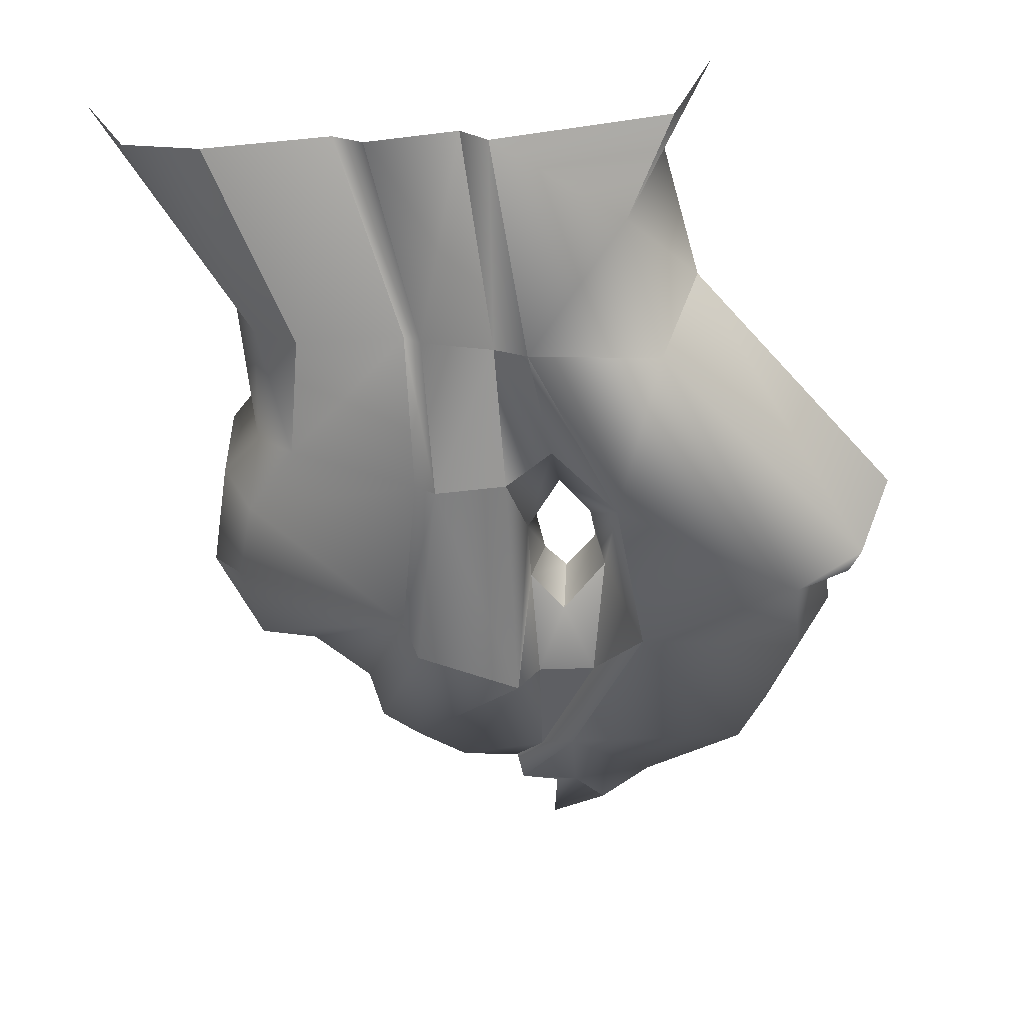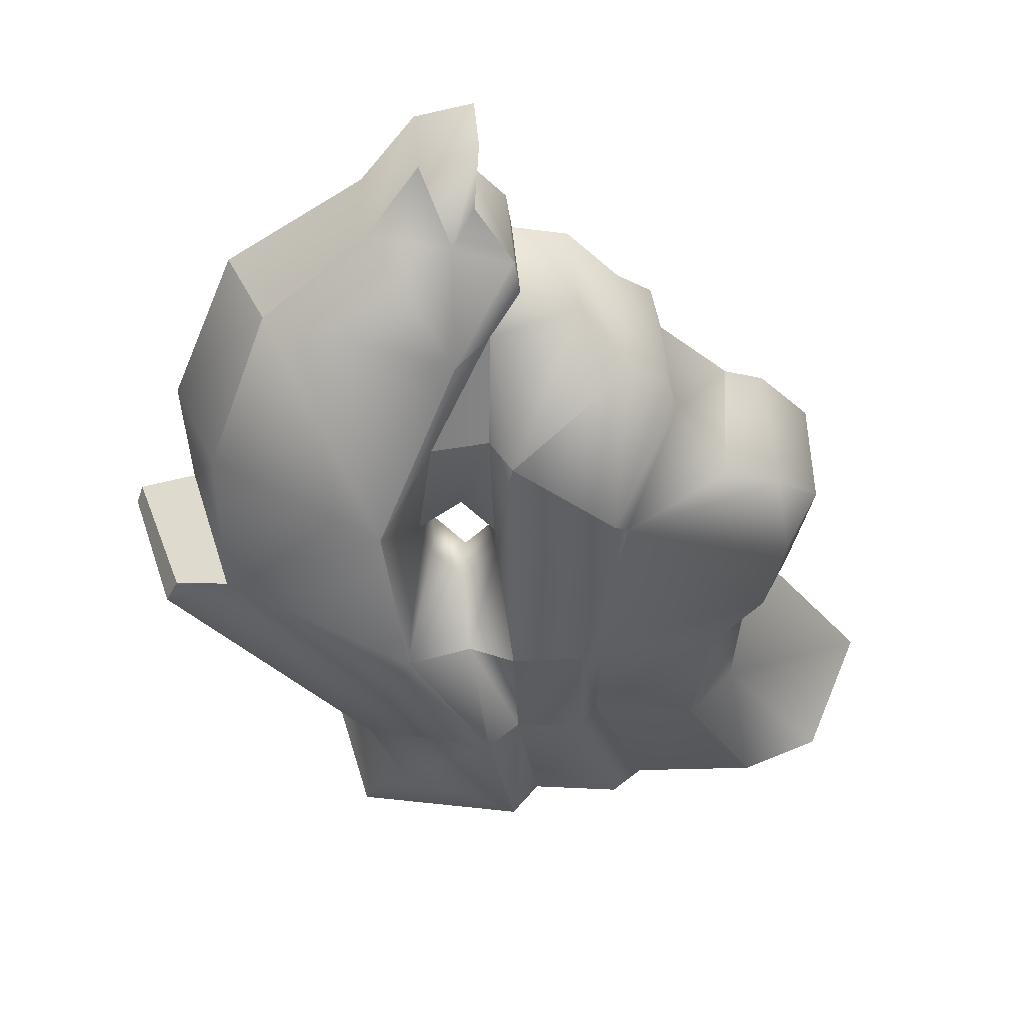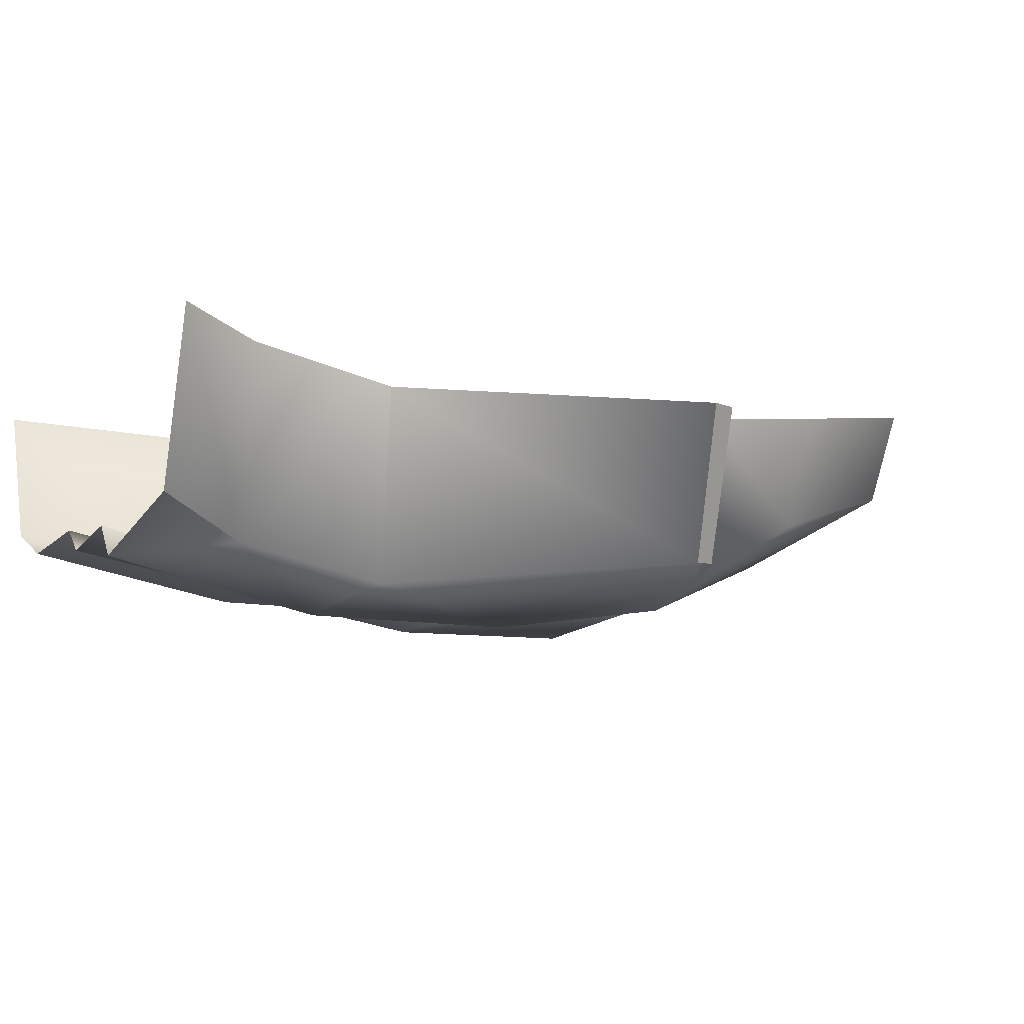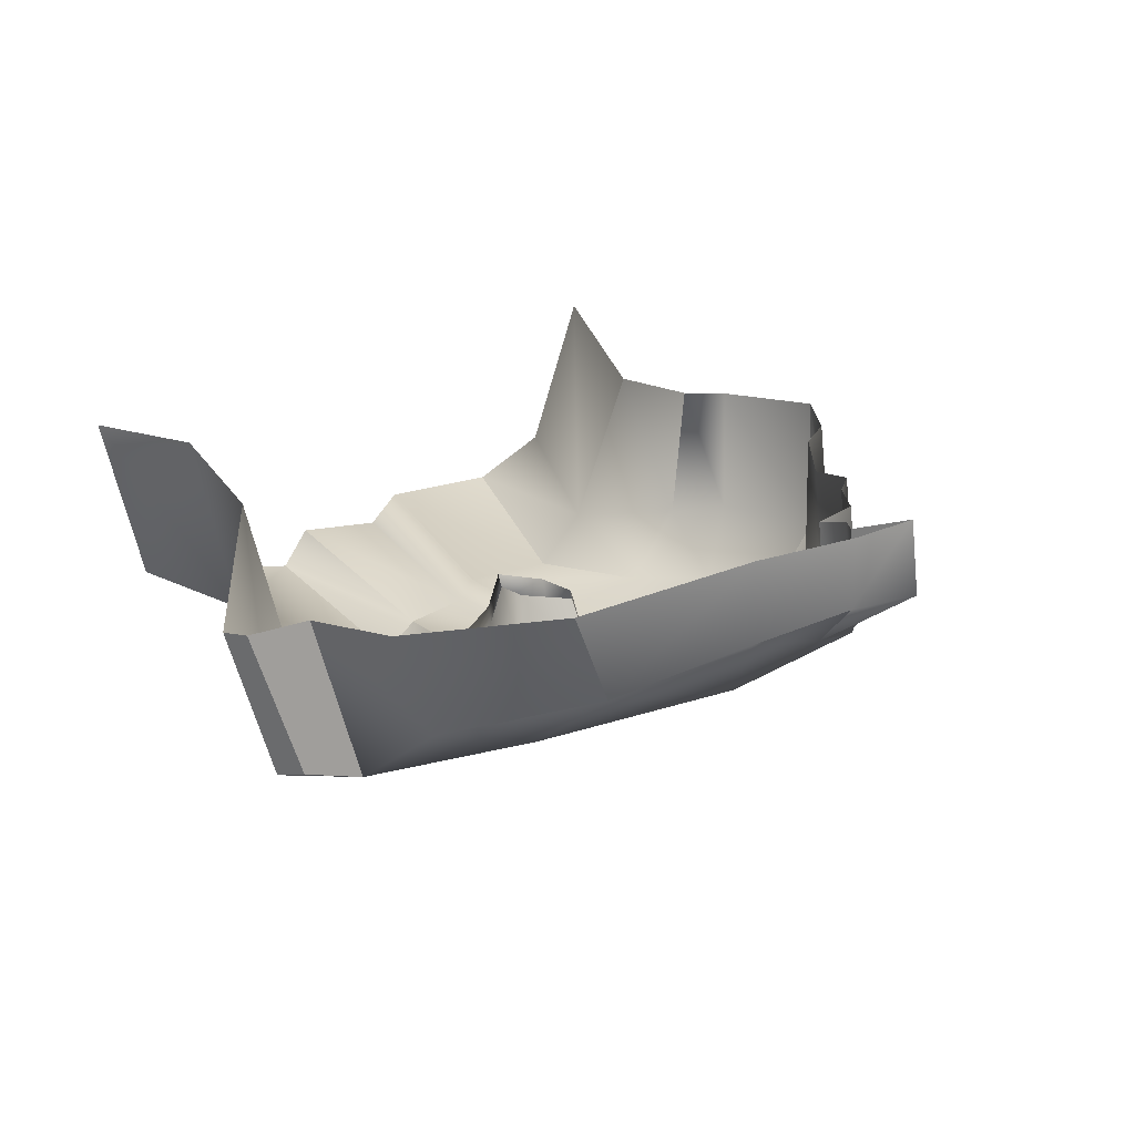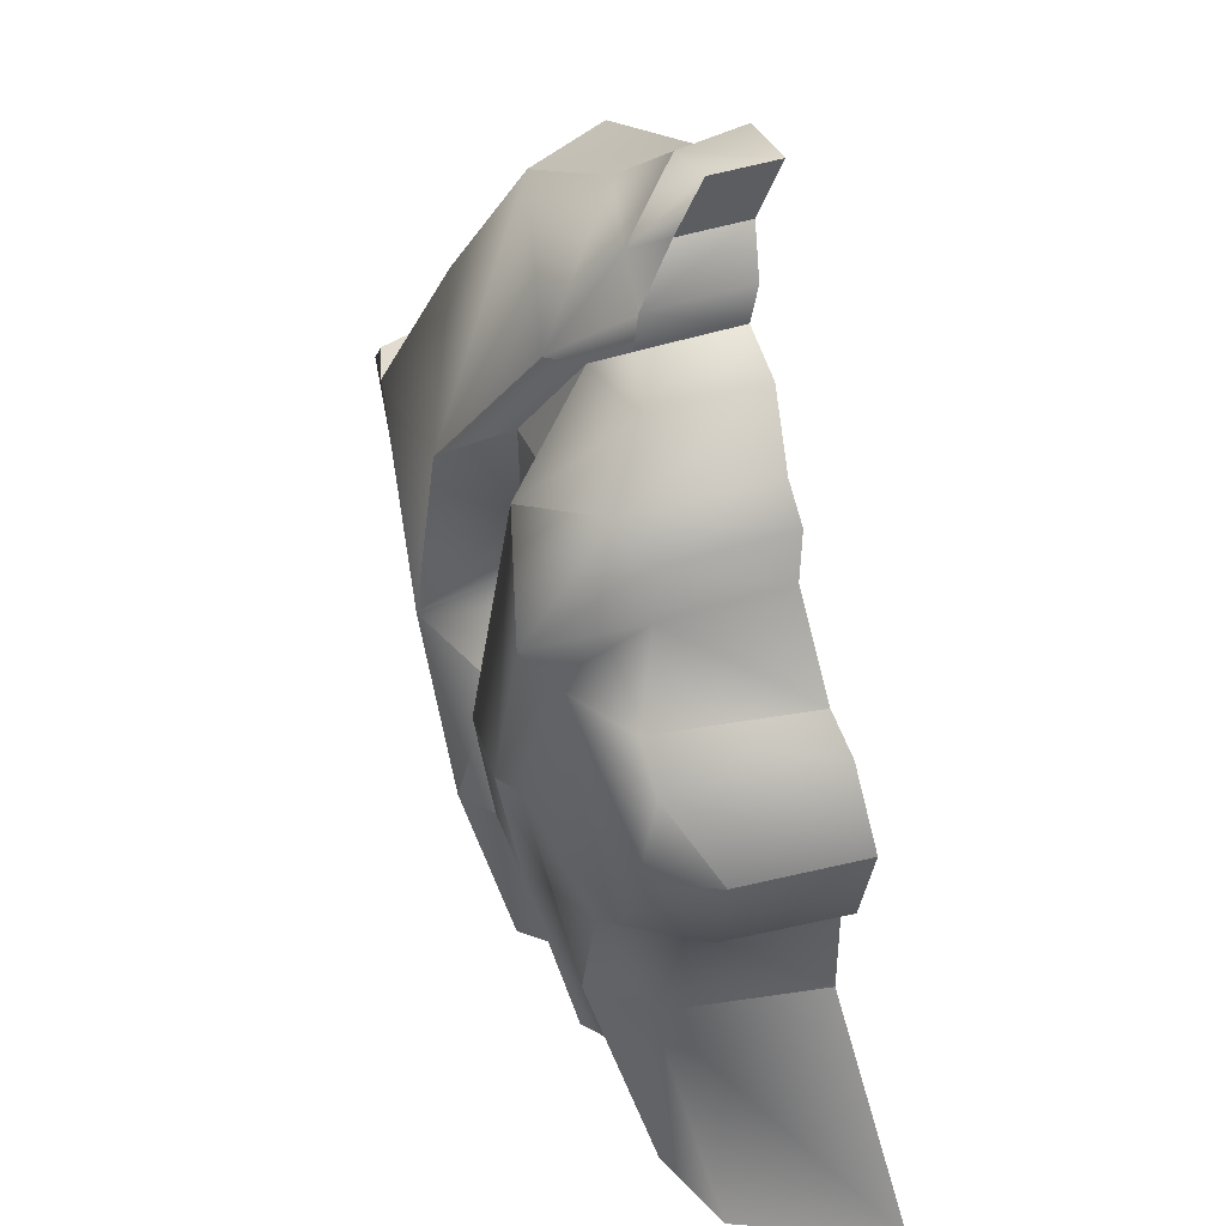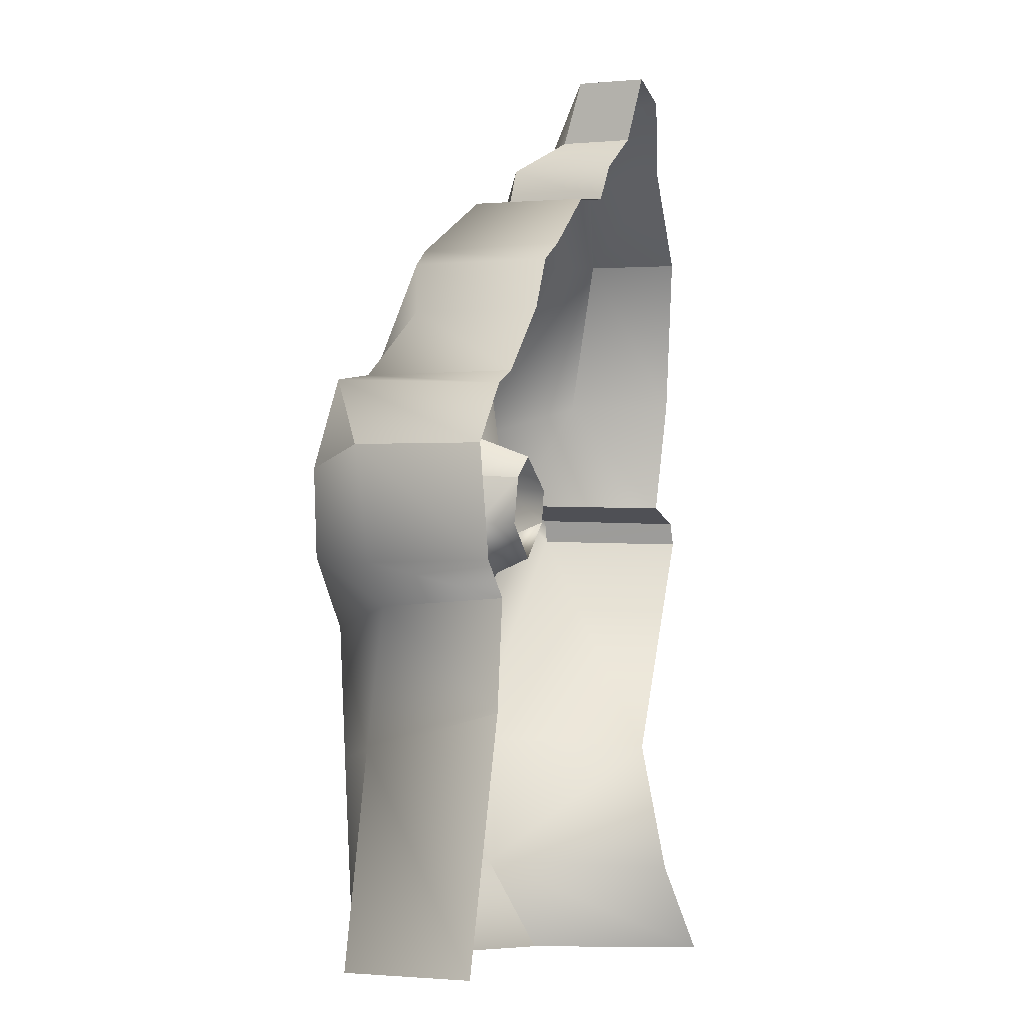
<metadata>
{"format":"obj","ext":"obj","renderer":"f3d","projection":"perspective","resolution":1024,"background":"white","views":[{"elev":-62.0,"azim":5.5,"up":"+Z"},{"elev":-40.5,"azim":-177.1,"up":"+Z"},{"elev":-12.6,"azim":64.1,"up":"+Z"},{"elev":16.2,"azim":138.5,"up":"+Z"},{"elev":47.2,"azim":-107.3,"up":"+Y"},{"elev":-8.0,"azim":-65.4,"up":"+Y"}]}
</metadata>
<code>
g febg_tropical_003_coral_05
v -0.0265 1.795 -0.3066
v 0.04688 1.443 -0.226
v 0.04114 1.8 -0.2005
v -0.3675 2.03 -0.1558
v -0.3149 1.612 -0.3788
v -0.4768 1.963 -0.1272
v -0.5047 1.82 -0.1123
v -0.3524 1.525 -0.3145
v -0.6455 1.619 -0.1895
v -0.4737 1.806 0.2416
v -0.6732 1.59 0.2564
v -0.6455 1.619 -0.1895
v -0.4433 1.948 0.2557
v -0.3476 2.016 0.2514
v -0.2047 2.178 0.2634
v -0.2363 2.192 -0.05315
v -0.0265 1.795 -0.3066
v -0.06971 2.228 -0.02448
v -0.04501 2.217 0.2579
v 0.01985 2.138 -0.1065
v 0.04114 1.8 -0.2005
v 0.01985 2.138 -0.1065
v 0.04114 1.8 -0.2005
v 0.2102 1.796 -0.2227
v 0.148 0.9842 -0.3267
v 0.1109 0.6172 -0.4451
v 0.3241 1.116 -0.4766
v 0.1113 2.369 0.01164
v 0.1952 2.548 0.1519
v 0.02464 2.603 0.1662
v 0.04126 2.595 0.3563
v 0.02464 2.603 0.1662
v 0.2111 2.571 0.3376
v 0.3547 2.381 0.05838
v 0.3732 2.403 0.2753
v 0.6569 2.2 -0.05934
v 0.7711 2.21 0.1725
v 0.02464 2.603 0.1662
v 0.04733 2.43 0.1038
v 0.1113 2.369 0.01164
v -0.05879 2.329 -0.009068
v 0.3547 2.381 0.05838
v 0.1952 2.548 0.1519
v 0.1204 2.092 -0.1823
v -0.05879 2.329 -0.009068
v 0.6569 2.2 -0.05934
v 0.3683 1.608 -0.3962
v 0.8498 1.777 -0.2176
v 0.8369 1.462 -0.4196
v 0.3241 1.116 -0.4766
v 0.9772 1.445 0.02973
v 0.9786 1.785 0.06955
v 0.6569 2.2 -0.05934
v 0.7711 2.21 0.1725
v 0.4875 0.6742 -0.4109
v 0.1109 0.6172 -0.4451
v 1.035 1.362 -0.3924
v 0.9962 1.428 -0.3815
v 0.6264 0.6408 0.1114
v 1.171 1.347 0.01549
v 0.01453 0.6223 -0.3672
v -0.02233 0.02294 -0.2106
v 0.05953 0.02297 -0.3129
v 0.1109 0.6172 -0.4451
v 0.01453 0.6223 -0.3672
v 0.148 0.9842 -0.3267
v 0.00925 1.033 -0.4174
v -0.6455 1.619 -0.1895
v -0.8024 1.579 -0.1957
v -0.3524 1.525 -0.3145
v -0.833 1.336 -0.2504
v -0.9347 1.374 -0.07223
v -0.766 1.105 -0.2769
v -0.2585 1.034 -0.37
v -0.6136 0.9275 -0.2859
v -0.242 0.5918 -0.2909
v -0.5491 0.575 -0.3024
v -0.3824 0.0229 -0.1551
v -0.7573 0.02288 -0.1579
v -0.7386 0.9671 -0.0877
v -0.8589 1.071 -0.06903
v -0.7828 0.9692 0.2816
v -0.8682 1.058 0.2823
v -0.9347 1.374 -0.07223
v -0.833 1.336 -0.2504
v -0.9334 1.353 0.2891
v -0.242 0.5918 -0.2909
v -0.198 1.038 -0.4175
v -0.1905 0.5886 -0.3508
v -0.3824 0.0229 -0.1551
v -0.2905 0.02292 -0.2334
v 0.01453 0.6223 -0.3672
v -0.198 1.038 -0.4175
v 0.00925 1.033 -0.4174
v -0.198 1.038 -0.4175
v -0.3524 1.525 -0.3145
v -0.3149 1.612 -0.3788
v -0.0265 1.795 -0.3066
v 0.00925 1.033 -0.4174
v -0.02233 0.02294 -0.2106
v 0.01453 0.6223 -0.3672
v -0.1905 0.5886 -0.3508
v -0.2905 0.02292 -0.2334
v 0.3683 1.608 -0.3962
v 0.2102 1.796 -0.2227
v 0.2738 1.436 -0.2021
v 0.3241 1.116 -0.4766
v 0.2499 1.276 -0.1706
v 0.2404 1.312 -0.05874
v 0.2523 1.412 -0.05775
v 0.1377 1.569 -0.2229
v 0.1533 1.503 -0.06633
v 0.1204 2.092 -0.1823
v 0.2102 1.796 -0.2227
v 0.3683 1.608 -0.3962
v 0.01985 2.138 -0.1065
v 0.1204 2.092 -0.1823
v -0.06971 2.228 -0.02448
v -0.05879 2.329 -0.009068
v -0.0265 1.795 -0.3066
v 0.00925 1.033 -0.4174
v 0.05008 1.293 -0.1886
v 0.04688 1.443 -0.226
v -0.9334 1.353 0.2891
v -0.9347 1.374 -0.07223
v -0.8024 1.579 -0.1957
v -0.7886 1.534 0.2748
v -0.6455 1.619 -0.1895
v -0.6732 1.59 0.2564
v 0.6264 0.6408 0.1114
v 0.4875 0.6742 -0.4109
v 0.4186 0.2871 -0.3185
v 0.5558 0.2693 0.2111
v 0.713 0.02286 0.2459
v 0.5729 0.02298 -0.2341
v 0.2738 1.436 -0.2021
v 0.2102 1.796 -0.2227
v 0.1377 1.569 -0.2229
v 0.04114 1.8 -0.2005
v 0.04688 1.443 -0.226
v -0.04501 2.217 0.2579
v -0.06971 2.228 -0.02448
v -0.05879 2.329 -0.009068
v -0.03341 2.317 0.2811
v 0.06462 2.422 0.3015
v 0.04733 2.43 0.1038
v 1.145 1.413 0.01745
v 0.9962 1.428 -0.3815
v 1.035 1.362 -0.3924
v 1.171 1.347 0.01549
v 0.9772 1.445 0.02973
v 0.8369 1.462 -0.4196
v 0.9962 1.428 -0.3815
v 1.145 1.413 0.01745
v 0.06462 2.422 0.3015
v 0.04733 2.43 0.1038
v 0.02464 2.603 0.1662
v 0.04126 2.595 0.3563
v 0.1533 1.503 -0.06633
v 0.1377 1.569 -0.2229
v 0.04688 1.443 -0.226
v 0.09246 1.431 -0.07166
v 0.1109 0.6172 -0.4451
v 0.4186 0.2871 -0.3185
v 0.4875 0.6742 -0.4109
v 0.05953 0.02297 -0.3129
v 0.5729 0.02298 -0.2341
v 0.148 0.9842 -0.3267
v 0.05008 1.293 -0.1886
v 0.00925 1.033 -0.4174
v 0.1586 1.156 -0.167
v 0.3241 1.116 -0.4766
v 0.2499 1.276 -0.1706
v 0.1517 1.192 -0.06646
v 0.2404 1.312 -0.05874
v 0.07212 1.289 -0.07457
v 0.09246 1.431 -0.07166
v 0.04688 1.443 -0.226
v -0.6852 0.5908 -0.162
v -0.8018 0.6727 0.2771
v -1.171 0.02269 0.3778
v -0.9937 0.02283 -0.05566
v -0.7573 0.02288 -0.1579
v -0.5491 0.575 -0.3024
v -0.6136 0.9275 -0.2859
v -0.7386 0.9671 -0.0877
v -0.8018 0.6727 0.2771
v -0.7828 0.9692 0.2816
g febg_tropical_003_coral_05_0
f 3 2 1
f 1 5 4
f 5 6 4
f 7 6 5
f 8 7 5
f 8 9 7
f 6 7 10
f 11 10 7
f 12 11 7
f 13 6 10
f 4 6 13
f 14 4 13
f 4 14 15
f 16 4 15
f 4 16 17
f 18 16 15
f 19 18 15
f 18 20 16
f 16 20 17
f 21 17 20
f 24 23 22
f 27 26 25
f 30 29 28
f 29 32 31
f 33 29 31
f 34 29 33
f 35 34 33
f 36 34 35
f 37 36 35
f 40 39 38
f 40 41 39
f 43 42 40
f 42 44 40
f 44 45 40
f 46 44 42
f 47 44 46
f 48 47 46
f 47 48 49
f 50 47 49
f 49 48 51
f 48 52 51
f 48 53 52
f 53 54 52
f 50 49 55
f 56 50 55
f 57 55 49
f 58 57 49
f 59 55 57
f 60 59 57
f 63 62 61
f 64 63 61
f 66 64 65
f 67 66 65
f 70 69 68
f 71 69 70
f 72 69 71
f 71 70 73
f 70 74 73
f 73 74 75
f 74 76 75
f 76 77 75
f 76 78 77
f 78 79 77
f 75 80 73
f 80 81 73
f 80 82 81
f 82 83 81
f 81 84 73
f 84 81 83
f 84 85 73
f 86 84 83
f 74 88 87
f 88 89 87
f 87 89 90
f 89 91 90
f 89 93 92
f 93 94 92
f 74 96 95
f 96 97 95
f 95 97 98
f 99 95 98
f 102 101 100
f 103 102 100
f 106 105 104
f 106 104 107
f 108 106 107
f 106 108 109
f 110 106 109
f 111 106 110
f 112 111 110
f 115 114 113
f 114 116 113
f 116 118 117
f 118 119 117
f 122 121 120
f 123 122 120
f 126 125 124
f 127 126 124
f 128 126 127
f 129 128 127
f 132 131 130
f 133 132 130
f 132 133 134
f 135 132 134
f 138 137 136
f 139 137 138
f 139 138 140
f 143 142 141
f 144 143 141
f 143 144 145
f 146 143 145
f 149 148 147
f 150 149 147
f 153 152 151
f 154 153 151
f 157 156 155
f 158 157 155
f 161 160 159
f 162 161 159
f 165 164 163
f 164 166 163
f 167 166 164
f 170 169 168
f 169 171 168
f 168 171 172
f 171 173 172
f 171 174 173
f 174 175 173
f 176 174 171
f 169 176 171
f 177 176 169
f 178 177 169
f 181 180 179
f 182 181 179
f 183 182 179
f 184 183 179
f 184 179 185
f 179 186 185
f 186 179 187
f 188 186 187

</code>
